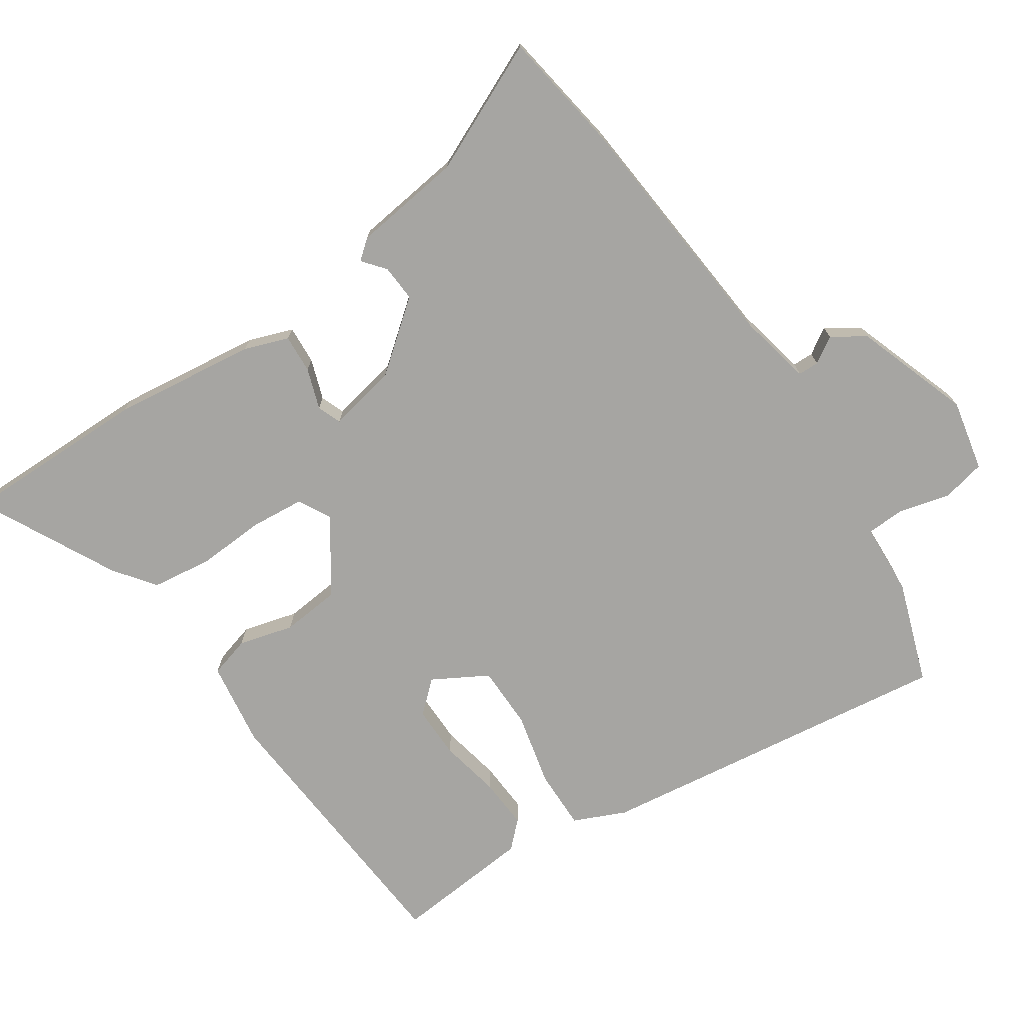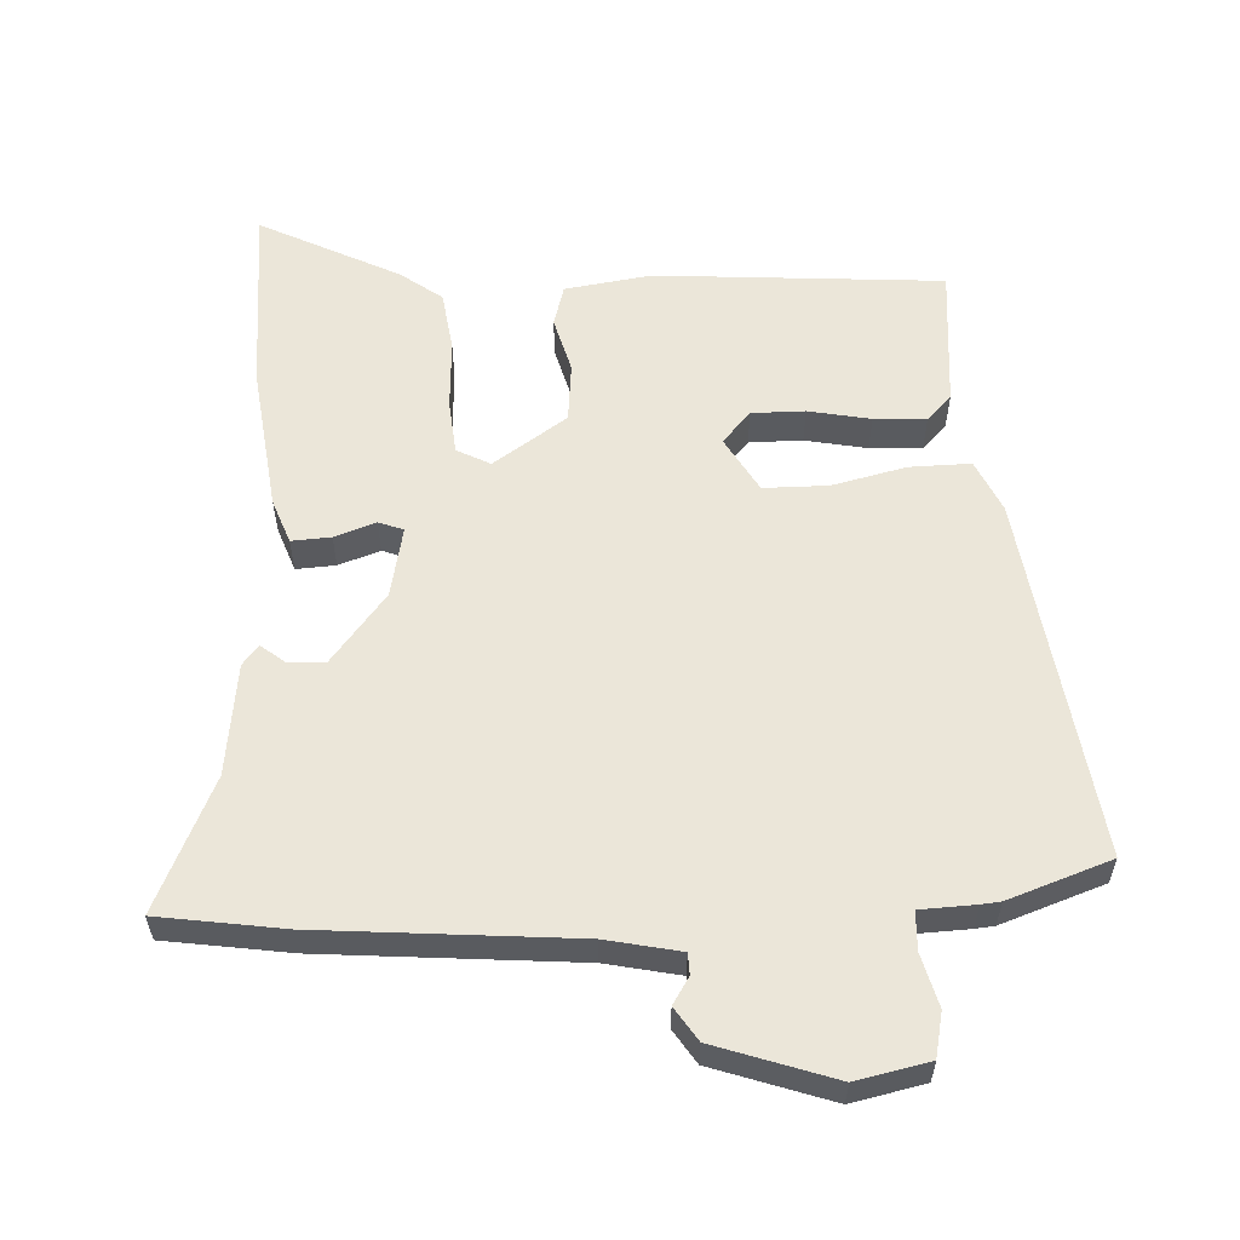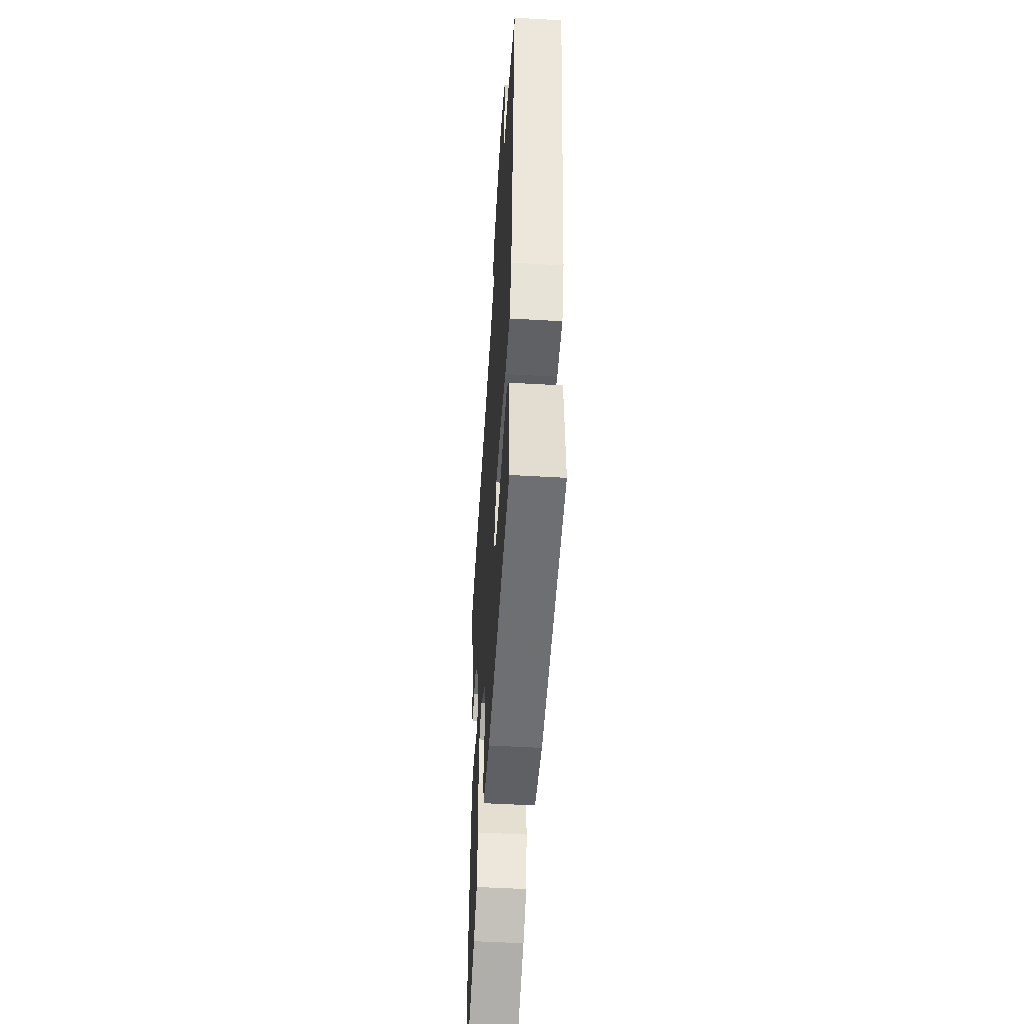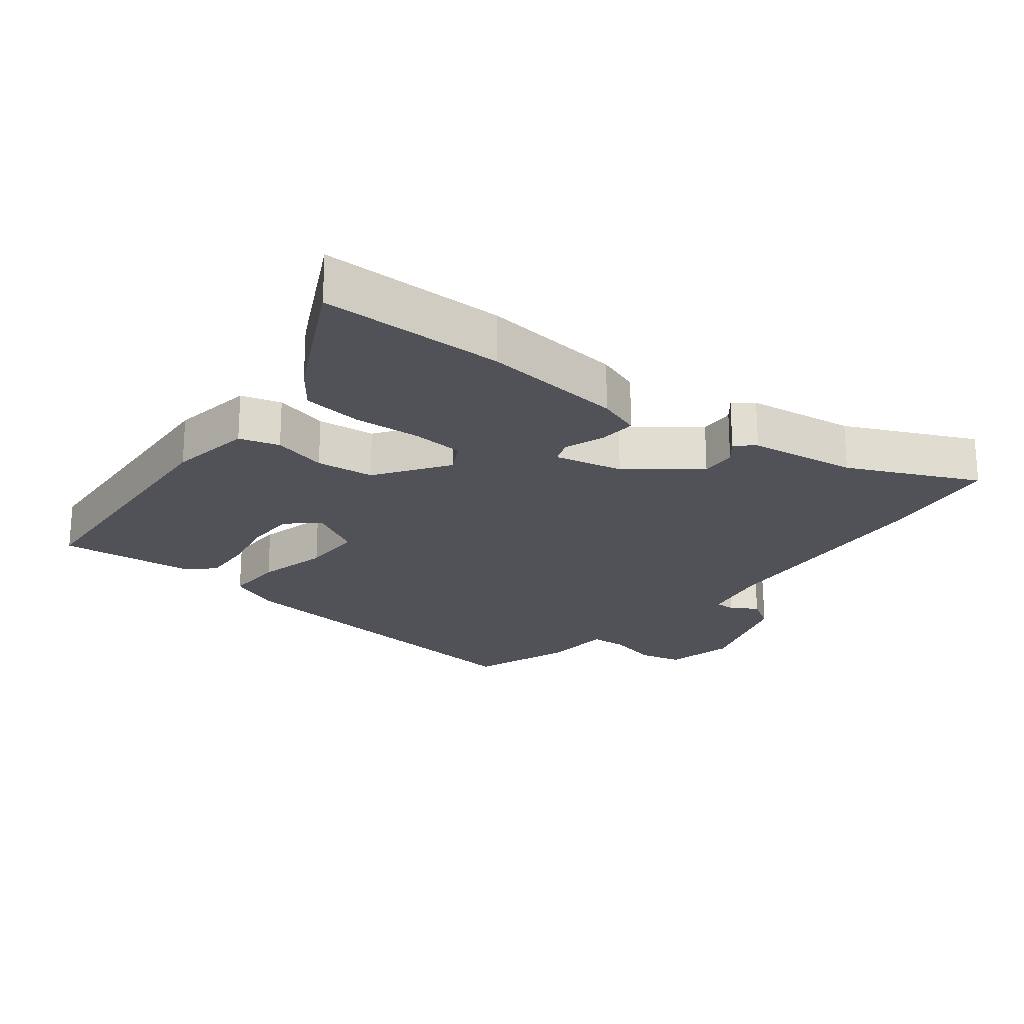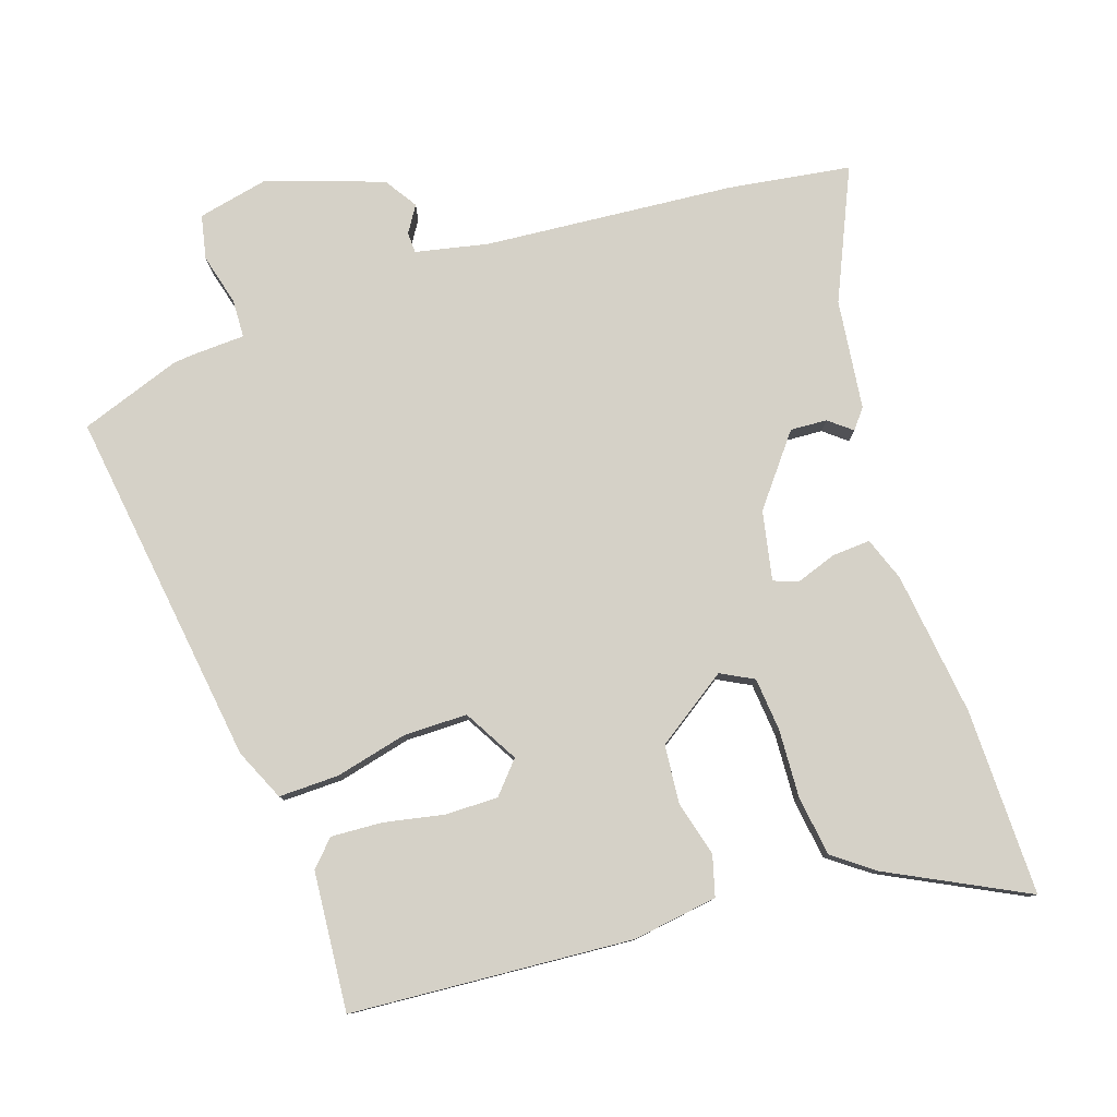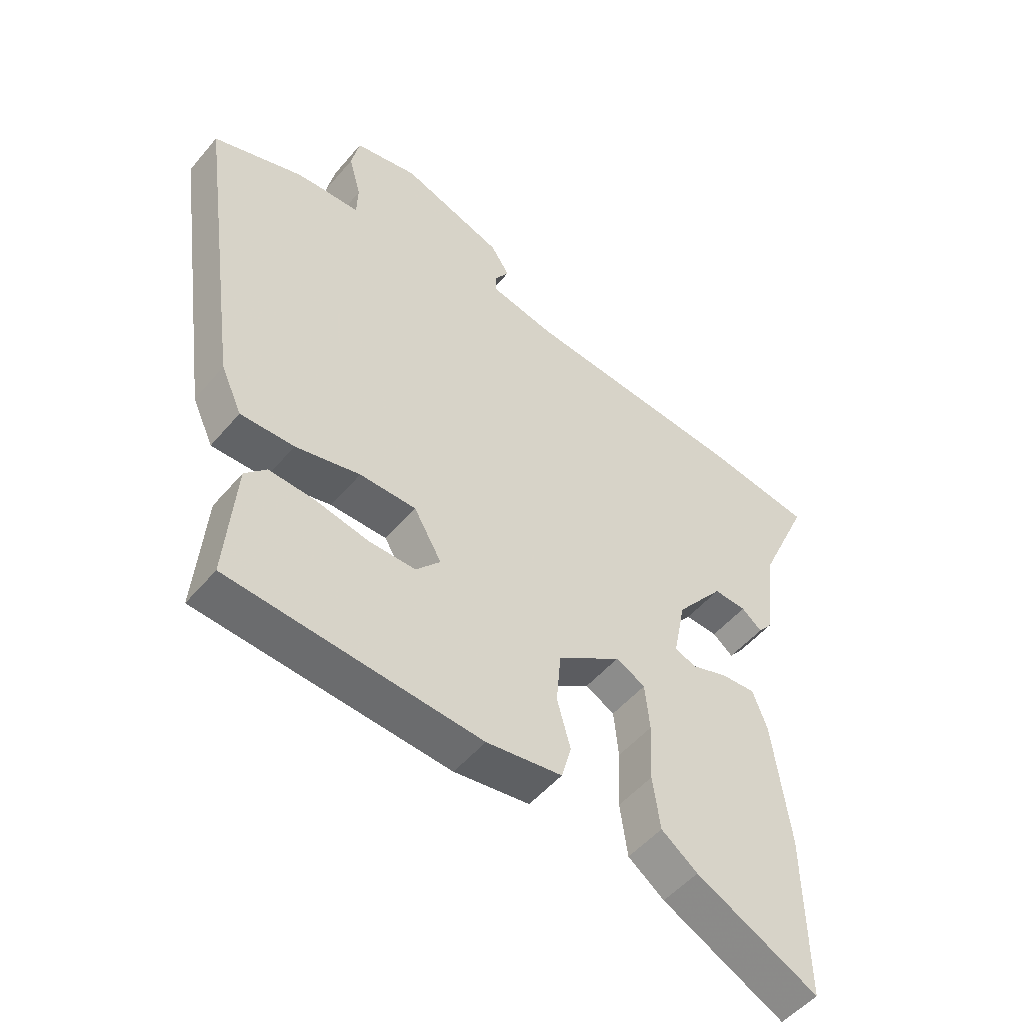
<metadata>
{"format":"obj","ext":"obj","renderer":"f3d","projection":"perspective","resolution":1024,"background":"white","views":[{"elev":-73.7,"azim":-55.6,"up":"+Y"},{"elev":57.4,"azim":-2.5,"up":"+Y"},{"elev":-50.8,"azim":86.4,"up":"+Z"},{"elev":-21.5,"azim":-127.6,"up":"+Y"},{"elev":79.5,"azim":161.8,"up":"+Y"},{"elev":-51.5,"azim":141.2,"up":"+Z"}]}
</metadata>
<code>
v 0.47 0.07 0.511
v 0.624 0.07 0.456
v 0.547 0.07 -0.092
v 0.511 0.07 -0.171
v 0.419 0.07 -0.169
v 0.308 0.07 -0.142
v 0.211 0.07 -0.142
v 0.163 0.07 -0.225
v 0.205 0.07 -0.273
v 0.285 0.07 -0.273
v 0.378 0.07 -0.255
v 0.456 0.07 -0.251
v 0.493 0.07 -0.29
v 0.51 0.07 -0.503
v 0.078 0.07 -0.532
v -0.052 0.07 -0.512
v -0.069 0.07 -0.45
v -0.046 0.07 -0.366
v -0.054 0.07 -0.276
v -0.164 0.07 -0.2
v -0.214 0.07 -0.226
v -0.222 0.07 -0.308
v -0.217 0.07 -0.412
v -0.23 0.07 -0.504
v -0.292 0.07 -0.55
v -0.502 0.07 -0.655
v -0.498 0.07 -0.369
v -0.469 0.07 -0.148
v -0.444 0.07 -0.081
v -0.385 0.07 -0.085
v -0.323 0.07 -0.107
v -0.286 0.07 -0.093
v -0.307 0.07 0.013
v -0.389 0.07 0.118
v -0.445 0.07 0.115
v -0.48 0.07 0.087
v -0.504 0.07 0.117
v -0.524 0.07 0.285
v -0.612 0.07 0.484
v -0.425 0.07 0.511
v -0.043 0.07 0.541
v 0.068 0.07 0.564
v 0.069 0.07 0.596
v 0.044 0.07 0.636
v 0.077 0.07 0.686
v 0.254 0.07 0.746
v 0.363 0.07 0.722
v 0.377 0.07 0.655
v 0.356 0.07 0.576
v 0.358 0.07 0.518
v 0.441 0.07 0.514
v 0.47 0 0.511
v 0.624 0 0.456
v 0.547 0 -0.092
v 0.511 0 -0.171
v 0.419 0 -0.169
v 0.308 0 -0.142
v 0.211 0 -0.142
v 0.163 0 -0.225
v 0.205 0 -0.273
v 0.285 0 -0.273
v 0.378 0 -0.255
v 0.456 0 -0.251
v 0.493 0 -0.29
v 0.51 0 -0.503
v 0.078 0 -0.532
v -0.052 0 -0.512
v -0.069 0 -0.45
v -0.046 0 -0.366
v -0.054 0 -0.276
v -0.164 0 -0.2
v -0.214 0 -0.226
v -0.222 0 -0.308
v -0.217 0 -0.412
v -0.23 0 -0.504
v -0.292 0 -0.55
v -0.502 0 -0.655
v -0.498 0 -0.369
v -0.469 0 -0.148
v -0.444 0 -0.081
v -0.385 0 -0.085
v -0.323 0 -0.107
v -0.286 0 -0.093
v -0.307 0 0.013
v -0.389 0 0.118
v -0.445 0 0.115
v -0.48 0 0.087
v -0.504 0 0.117
v -0.524 0 0.285
v -0.612 0 0.484
v -0.425 0 0.511
v -0.043 0 0.541
v 0.068 0 0.564
v 0.069 0 0.596
v 0.044 0 0.636
v 0.077 0 0.686
v 0.254 0 0.746
v 0.363 0 0.722
v 0.377 0 0.655
v 0.356 0 0.576
v 0.358 0 0.518
v 0.441 0 0.514
f 4 5 6
f 3 4 6
f 2 3 6
f 1 2 6
f 51 1 6
f 50 51 6
f 49 50 6 7
f 47 48 49
f 46 47 49
f 45 46 49
f 44 45 49
f 43 44 49
f 49 7 8
f 43 49 8
f 42 43 8
f 41 42 8
f 40 41 8
f 39 40 8
f 38 39 8
f 35 36 37 38
f 34 35 38
f 34 38 8 9
f 33 34 9
f 32 33 9
f 31 32 9
f 29 30 31
f 28 29 31
f 27 28 31
f 26 27 31
f 25 26 31
f 24 25 31
f 23 24 31
f 22 23 31
f 21 22 31
f 20 21 31
f 20 31 9
f 19 20 9
f 18 19 9 10
f 16 17 18
f 15 16 18
f 14 15 18
f 13 14 18
f 12 13 18
f 11 12 18
f 10 11 18
f 57 56 55
f 57 55 54
f 57 54 53
f 57 53 52
f 57 52 102
f 57 102 101
f 58 57 101 100
f 100 99 98
f 100 98 97
f 100 97 96
f 100 96 95
f 100 95 94
f 59 58 100
f 59 100 94
f 59 94 93
f 59 93 92
f 59 92 91
f 59 91 90
f 59 90 89
f 89 88 87 86
f 89 86 85
f 60 59 89 85
f 60 85 84
f 60 84 83
f 60 83 82
f 82 81 80
f 82 80 79
f 82 79 78
f 82 78 77
f 82 77 76
f 82 76 75
f 82 75 74
f 82 74 73
f 82 73 72
f 82 72 71
f 60 82 71
f 60 71 70
f 61 60 70 69
f 69 68 67
f 69 67 66
f 69 66 65
f 69 65 64
f 69 64 63
f 69 63 62
f 69 62 61
f 1 52 53 2
f 2 53 54 3
f 3 54 55 4
f 4 55 56 5
f 5 56 57 6
f 6 57 58 7
f 7 58 59 8
f 8 59 60 9
f 9 60 61 10
f 10 61 62 11
f 11 62 63 12
f 12 63 64 13
f 13 64 65 14
f 14 65 66 15
f 15 66 67 16
f 16 67 68 17
f 17 68 69 18
f 18 69 70 19
f 19 70 71 20
f 20 71 72 21
f 21 72 73 22
f 22 73 74 23
f 23 74 75 24
f 24 75 76 25
f 25 76 77 26
f 26 77 78 27
f 27 78 79 28
f 28 79 80 29
f 29 80 81 30
f 30 81 82 31
f 31 82 83 32
f 32 83 84 33
f 33 84 85 34
f 34 85 86 35
f 35 86 87 36
f 36 87 88 37
f 37 88 89 38
f 38 89 90 39
f 39 90 91 40
f 40 91 92 41
f 41 92 93 42
f 42 93 94 43
f 43 94 95 44
f 44 95 96 45
f 45 96 97 46
f 46 97 98 47
f 47 98 99 48
f 48 99 100 49
f 49 100 101 50
f 50 101 102 51
f 51 102 52 1

</code>
